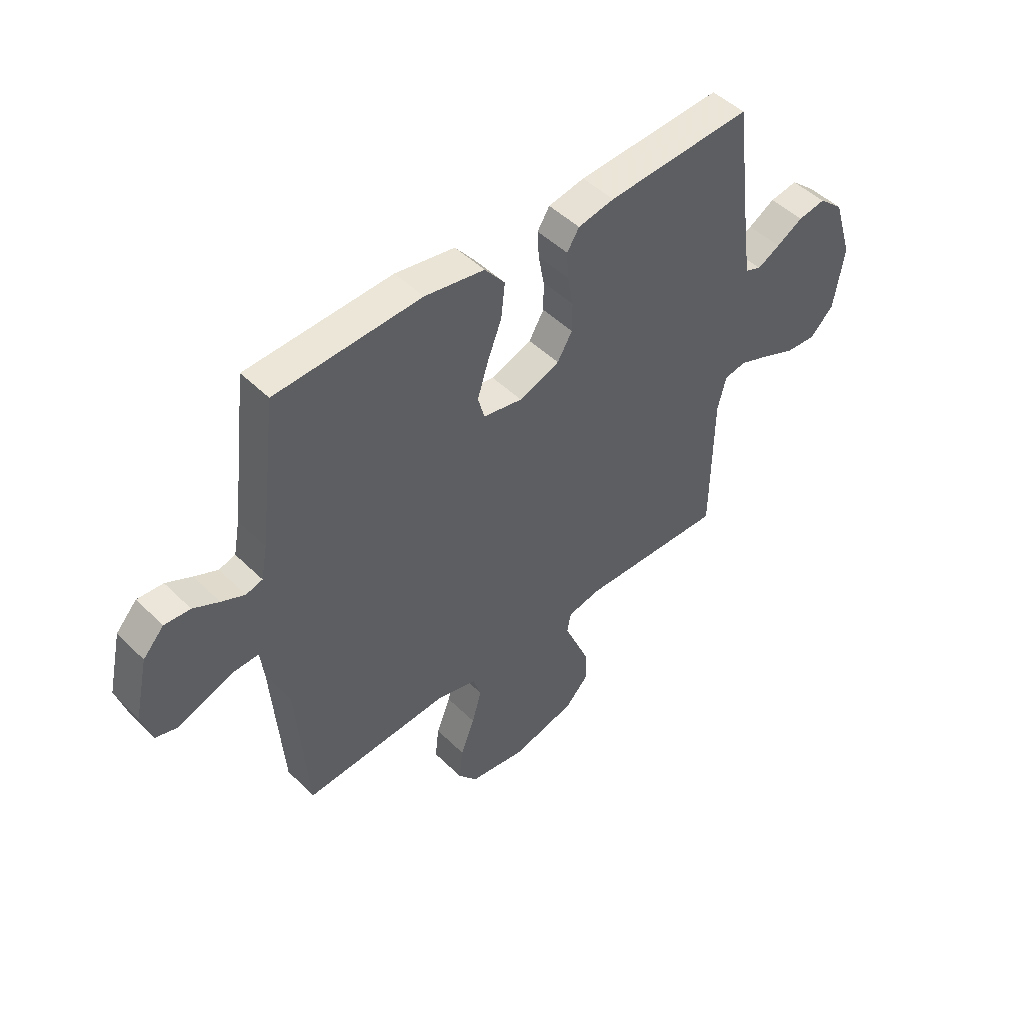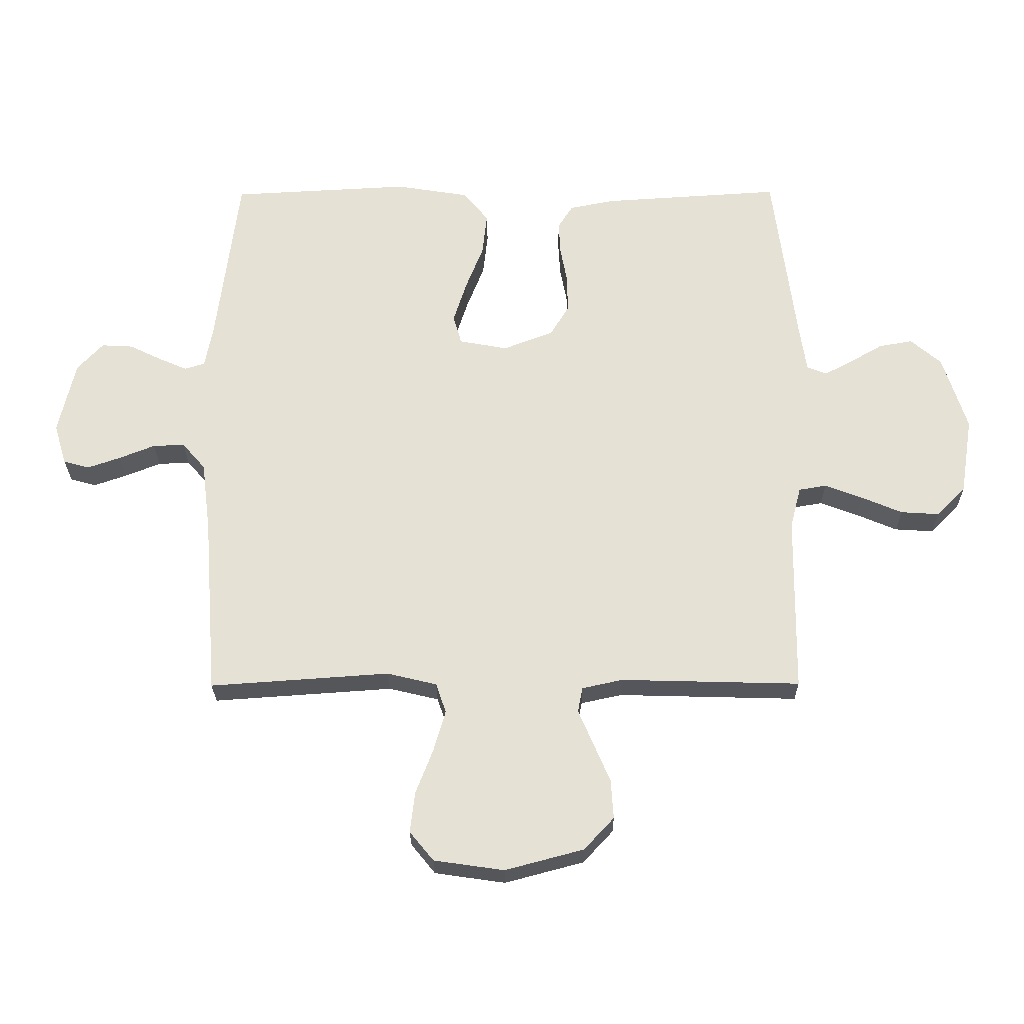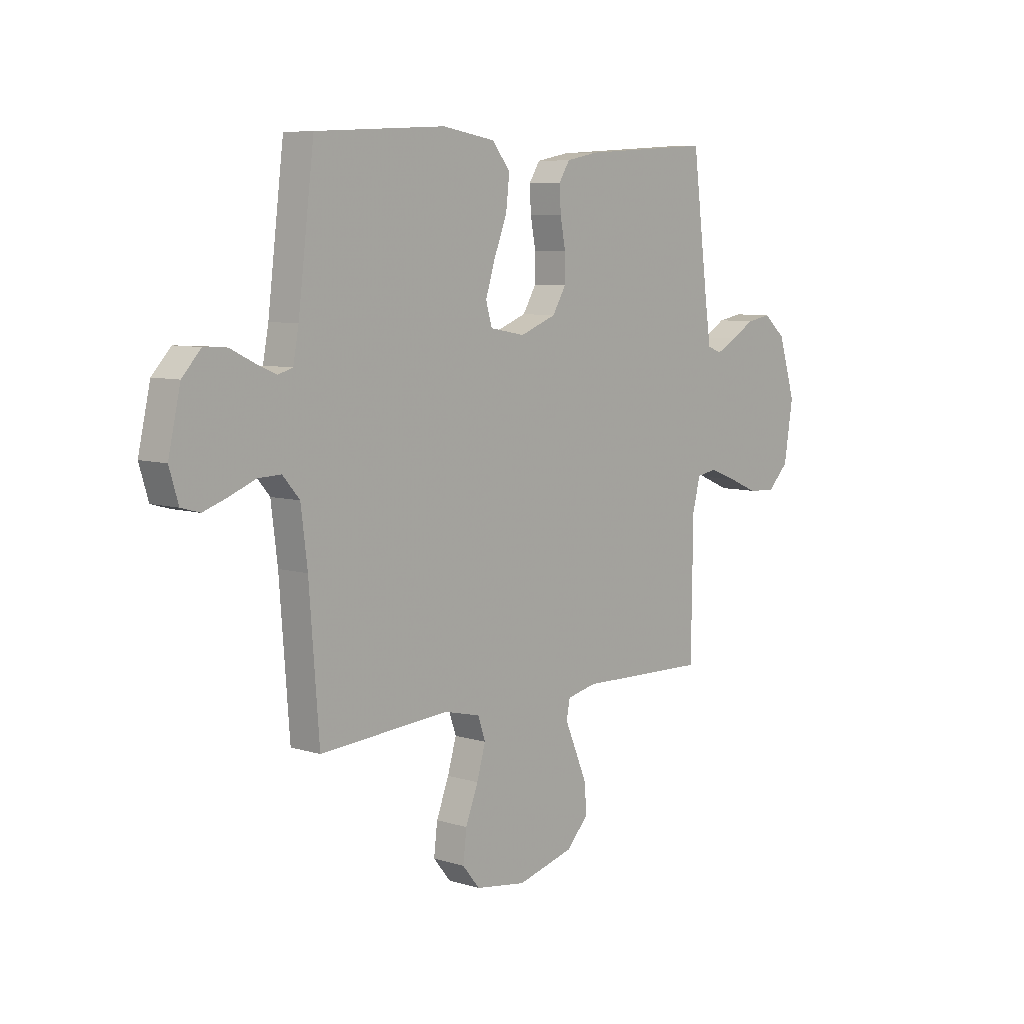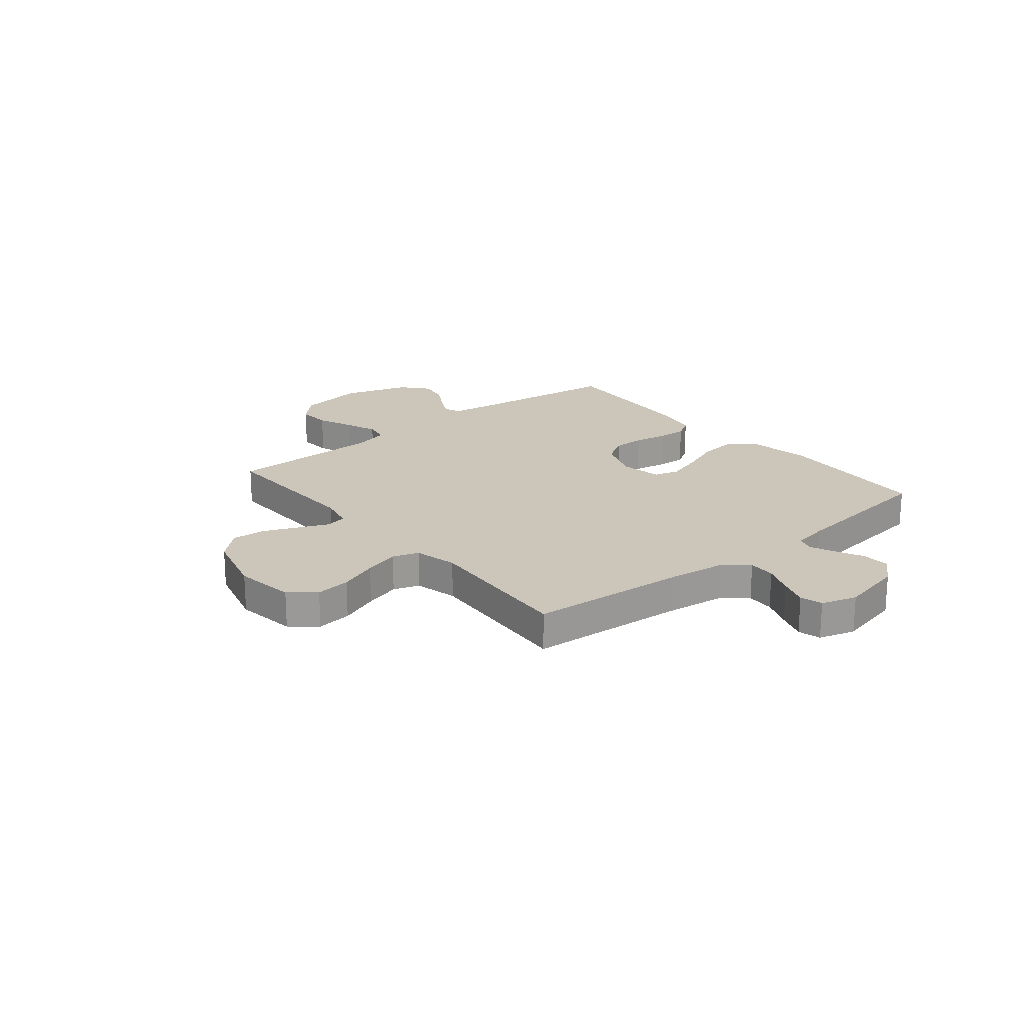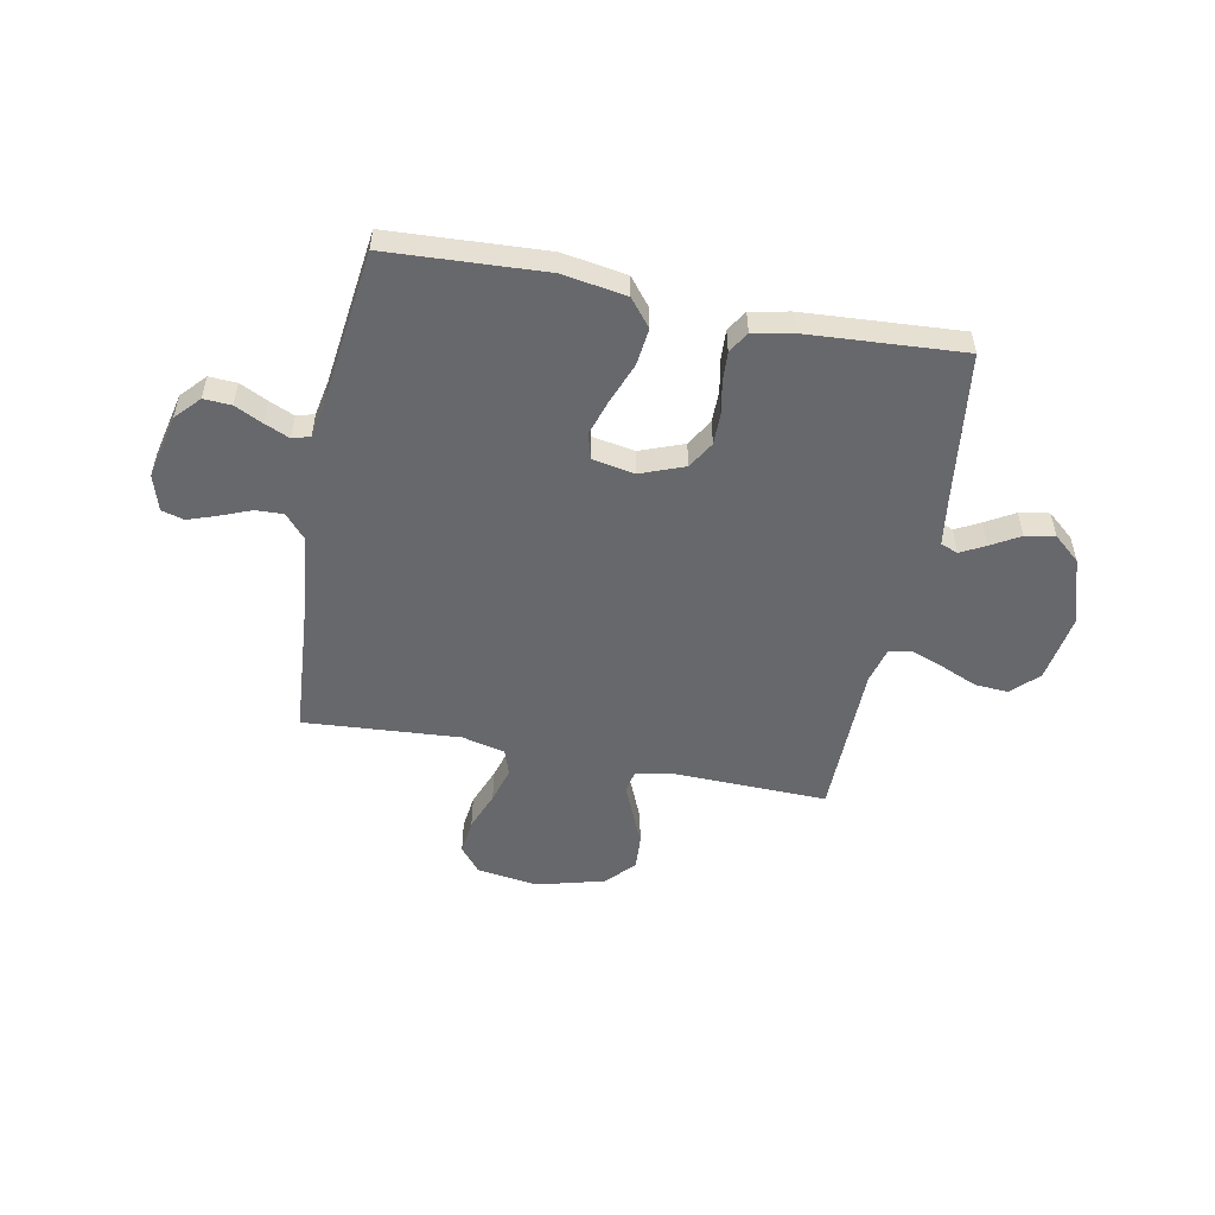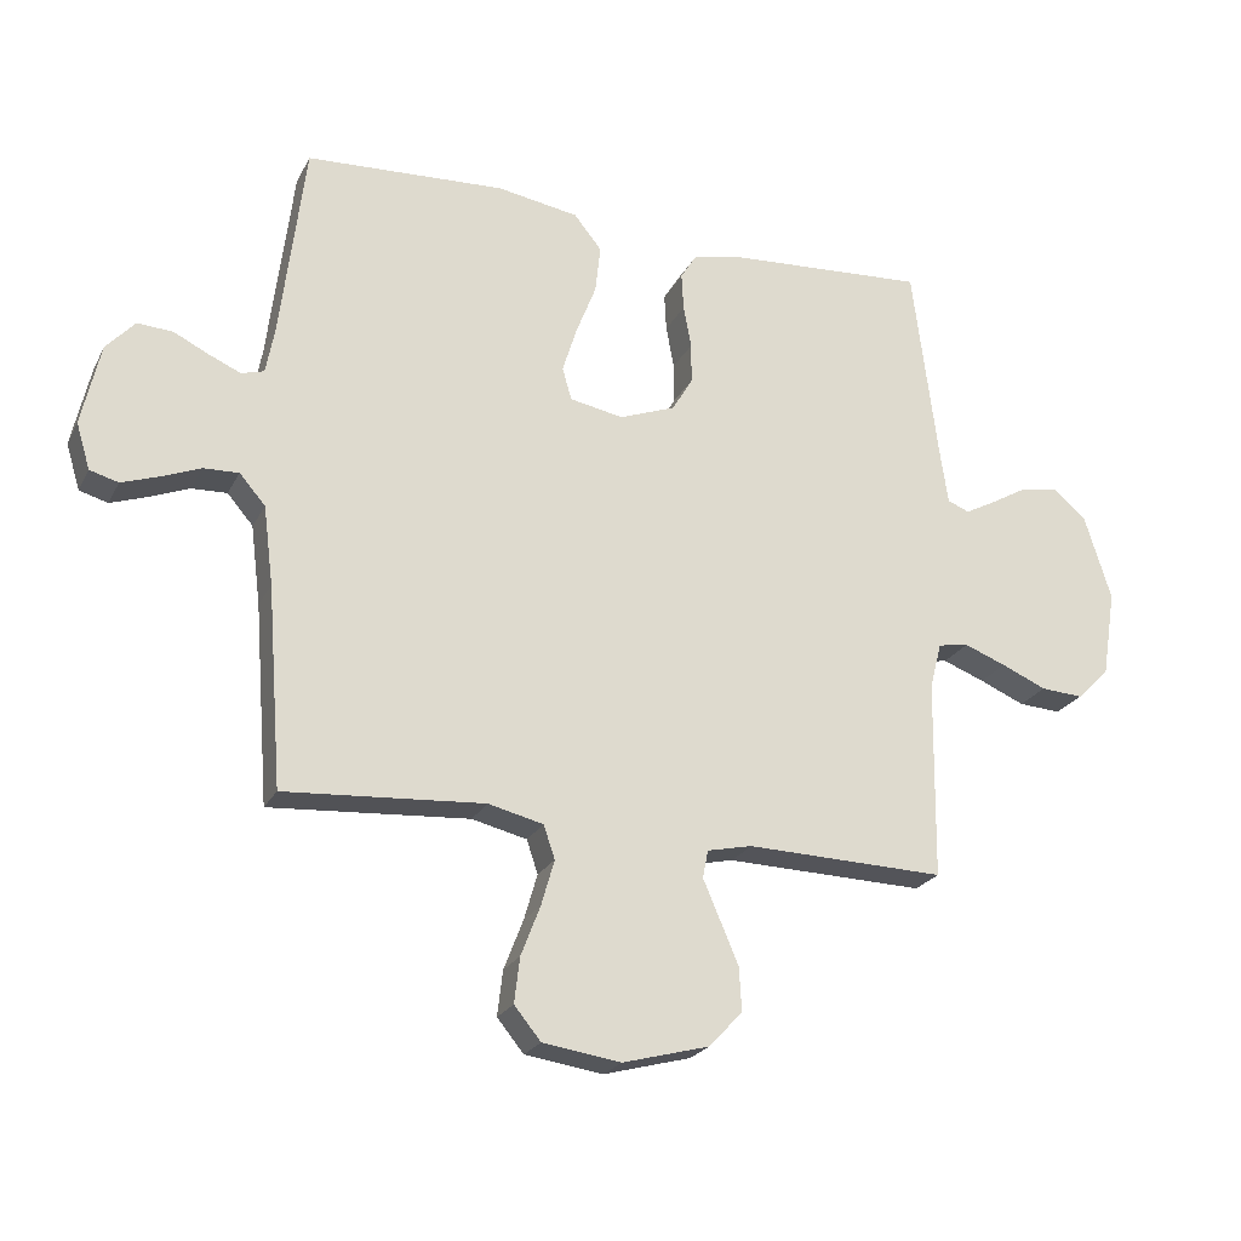
<metadata>
{"format":"obj","ext":"obj","renderer":"f3d","projection":"perspective","resolution":1024,"background":"white","views":[{"elev":47.7,"azim":-42.3,"up":"+Z"},{"elev":-26.1,"azim":0.5,"up":"+Z"},{"elev":7.3,"azim":-48.7,"up":"+Z"},{"elev":20.9,"azim":-129.3,"up":"+Y"},{"elev":-52.5,"azim":-11.0,"up":"+Y"},{"elev":-23.1,"azim":-21.5,"up":"+Z"}]}
</metadata>
<code>
v -0.5 0.07 0.5
v -0.2 0.07 0.516
v -0.077 0.07 0.496
v -0.035 0.07 0.444
v -0.043 0.07 0.372
v -0.073 0.07 0.295
v -0.095 0.07 0.225
v -0.081 0.07 0.176
v 0 0.07 0.161
v 0.084 0.07 0.193
v 0.115 0.07 0.245
v 0.115 0.07 0.306
v 0.103 0.07 0.37
v 0.1 0.07 0.426
v 0.125 0.07 0.466
v 0.2 0.07 0.481
v 0.5 0.07 0.5
v 0.538 0.07 0.2
v 0.55 0.07 0.118
v 0.583 0.07 0.105
v 0.63 0.07 0.13
v 0.685 0.07 0.162
v 0.742 0.07 0.172
v 0.793 0.07 0.128
v 0.833 0.07 0
v 0.812 0.07 -0.131
v 0.763 0.07 -0.18
v 0.699 0.07 -0.176
v 0.631 0.07 -0.147
v 0.568 0.07 -0.123
v 0.522 0.07 -0.131
v 0.504 0.07 -0.2
v 0.5 0.07 -0.5
v 0.2 0.07 -0.492
v 0.132 0.07 -0.507
v 0.124 0.07 -0.549
v 0.149 0.07 -0.607
v 0.177 0.07 -0.673
v 0.181 0.07 -0.738
v 0.131 0.07 -0.792
v 0 0.07 -0.827
v -0.117 0.07 -0.81
v -0.157 0.07 -0.761
v -0.149 0.07 -0.693
v -0.12 0.07 -0.618
v -0.1 0.07 -0.549
v -0.117 0.07 -0.499
v -0.2 0.07 -0.479
v -0.5 0.07 -0.5
v -0.523 0.07 -0.2
v -0.538 0.07 -0.081
v -0.577 0.07 -0.036
v -0.63 0.07 -0.038
v -0.69 0.07 -0.062
v -0.745 0.07 -0.081
v -0.788 0.07 -0.069
v -0.809 0.07 0
v -0.781 0.07 0.124
v -0.738 0.07 0.171
v -0.685 0.07 0.168
v -0.632 0.07 0.142
v -0.584 0.07 0.121
v -0.55 0.07 0.131
v -0.537 0.07 0.2
v -0.5 0 0.5
v -0.2 0 0.516
v -0.077 0 0.496
v -0.035 0 0.444
v -0.043 0 0.372
v -0.073 0 0.295
v -0.095 0 0.225
v -0.081 0 0.176
v 0 0 0.161
v 0.084 0 0.193
v 0.115 0 0.245
v 0.115 0 0.306
v 0.103 0 0.37
v 0.1 0 0.426
v 0.125 0 0.466
v 0.2 0 0.481
v 0.5 0 0.5
v 0.538 0 0.2
v 0.55 0 0.118
v 0.583 0 0.105
v 0.63 0 0.13
v 0.685 0 0.162
v 0.742 0 0.172
v 0.793 0 0.128
v 0.833 0 0
v 0.812 0 -0.131
v 0.763 0 -0.18
v 0.699 0 -0.176
v 0.631 0 -0.147
v 0.568 0 -0.123
v 0.522 0 -0.131
v 0.504 0 -0.2
v 0.5 0 -0.5
v 0.2 0 -0.492
v 0.132 0 -0.507
v 0.124 0 -0.549
v 0.149 0 -0.607
v 0.177 0 -0.673
v 0.181 0 -0.738
v 0.131 0 -0.792
v 0 0 -0.827
v -0.117 0 -0.81
v -0.157 0 -0.761
v -0.149 0 -0.693
v -0.12 0 -0.618
v -0.1 0 -0.549
v -0.117 0 -0.499
v -0.2 0 -0.479
v -0.5 0 -0.5
v -0.523 0 -0.2
v -0.538 0 -0.081
v -0.577 0 -0.036
v -0.63 0 -0.038
v -0.69 0 -0.062
v -0.745 0 -0.081
v -0.788 0 -0.069
v -0.809 0 0
v -0.781 0 0.124
v -0.738 0 0.171
v -0.685 0 0.168
v -0.632 0 0.142
v -0.584 0 0.121
v -0.55 0 0.131
v -0.537 0 0.2
f 59 60 61
f 58 59 61
f 57 58 61
f 56 57 61
f 55 56 61
f 54 55 61
f 53 54 61
f 52 53 61 62
f 51 52 62 63
f 48 49 50
f 51 63 64
f 50 51 64
f 48 50 64
f 47 48 64
f 43 44 45
f 42 43 45
f 41 42 45
f 40 41 45
f 39 40 45
f 38 39 45
f 37 38 45
f 36 37 45
f 35 36 45 46
f 34 35 46 47
f 32 33 34
f 34 47 64
f 32 34 64
f 31 32 64
f 27 28 29
f 26 27 29
f 25 26 29
f 24 25 29
f 23 24 29
f 22 23 29
f 21 22 29
f 20 21 29 30
f 30 31 64
f 20 30 64
f 19 20 64
f 16 17 18
f 15 16 18
f 14 15 18
f 13 14 18
f 12 13 18
f 11 12 18 19
f 4 5 6
f 3 4 6
f 2 3 6
f 1 2 6
f 64 1 6
f 64 6 7
f 10 11 19
f 9 10 19
f 9 19 64
f 8 9 64
f 7 8 64
f 125 124 123
f 125 123 122
f 125 122 121
f 125 121 120
f 125 120 119
f 125 119 118
f 125 118 117
f 126 125 117 116
f 127 126 116 115
f 114 113 112
f 128 127 115
f 128 115 114
f 128 114 112
f 128 112 111
f 109 108 107
f 109 107 106
f 109 106 105
f 109 105 104
f 109 104 103
f 109 103 102
f 109 102 101
f 109 101 100
f 110 109 100 99
f 111 110 99 98
f 98 97 96
f 128 111 98
f 128 98 96
f 128 96 95
f 93 92 91
f 93 91 90
f 93 90 89
f 93 89 88
f 93 88 87
f 93 87 86
f 93 86 85
f 94 93 85 84
f 128 95 94
f 128 94 84
f 128 84 83
f 82 81 80
f 82 80 79
f 82 79 78
f 82 78 77
f 82 77 76
f 83 82 76 75
f 70 69 68
f 70 68 67
f 70 67 66
f 70 66 65
f 70 65 128
f 71 70 128
f 83 75 74
f 83 74 73
f 128 83 73
f 128 73 72
f 128 72 71
f 1 65 66 2
f 2 66 67 3
f 3 67 68 4
f 4 68 69 5
f 5 69 70 6
f 6 70 71 7
f 7 71 72 8
f 8 72 73 9
f 9 73 74 10
f 10 74 75 11
f 11 75 76 12
f 12 76 77 13
f 13 77 78 14
f 14 78 79 15
f 15 79 80 16
f 16 80 81 17
f 17 81 82 18
f 18 82 83 19
f 19 83 84 20
f 20 84 85 21
f 21 85 86 22
f 22 86 87 23
f 23 87 88 24
f 24 88 89 25
f 25 89 90 26
f 26 90 91 27
f 27 91 92 28
f 28 92 93 29
f 29 93 94 30
f 30 94 95 31
f 31 95 96 32
f 32 96 97 33
f 33 97 98 34
f 34 98 99 35
f 35 99 100 36
f 36 100 101 37
f 37 101 102 38
f 38 102 103 39
f 39 103 104 40
f 40 104 105 41
f 41 105 106 42
f 42 106 107 43
f 43 107 108 44
f 44 108 109 45
f 45 109 110 46
f 46 110 111 47
f 47 111 112 48
f 48 112 113 49
f 49 113 114 50
f 50 114 115 51
f 51 115 116 52
f 52 116 117 53
f 53 117 118 54
f 54 118 119 55
f 55 119 120 56
f 56 120 121 57
f 57 121 122 58
f 58 122 123 59
f 59 123 124 60
f 60 124 125 61
f 61 125 126 62
f 62 126 127 63
f 63 127 128 64
f 64 128 65 1

</code>
